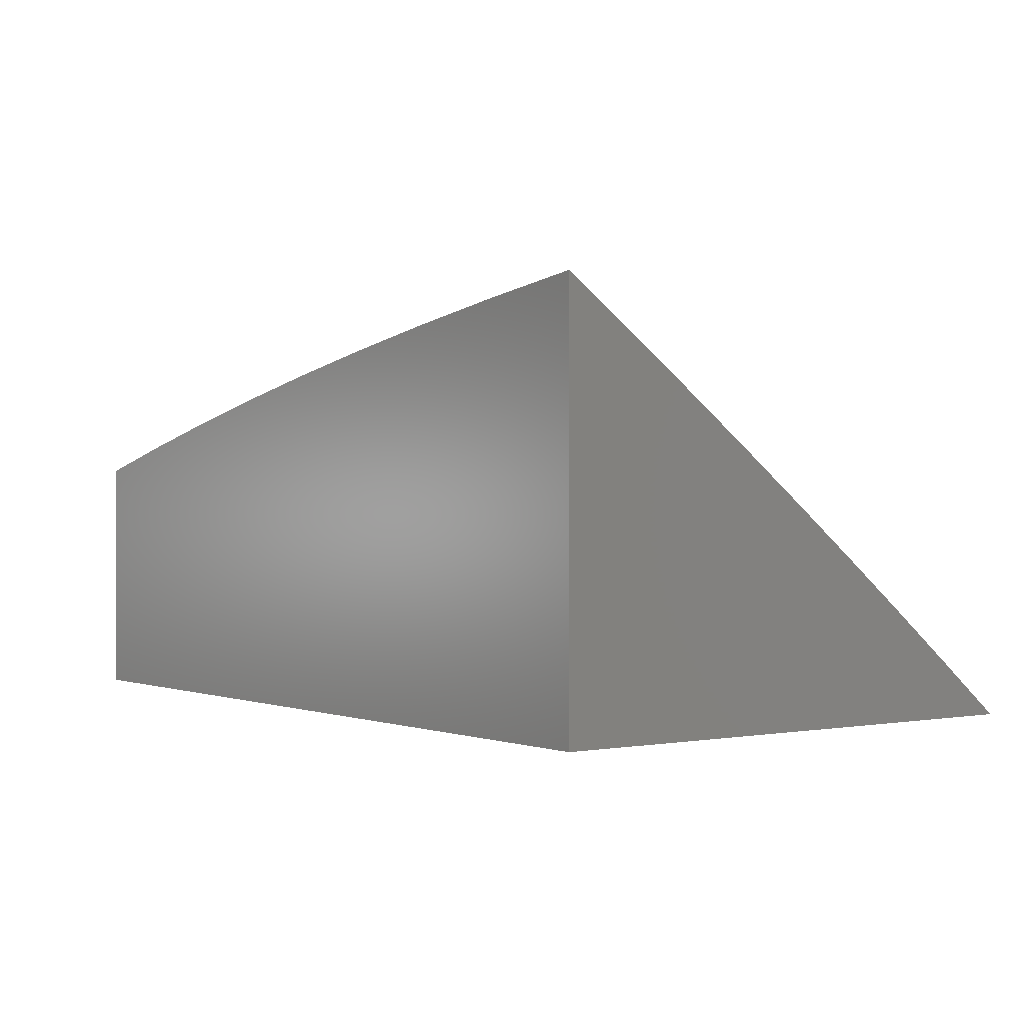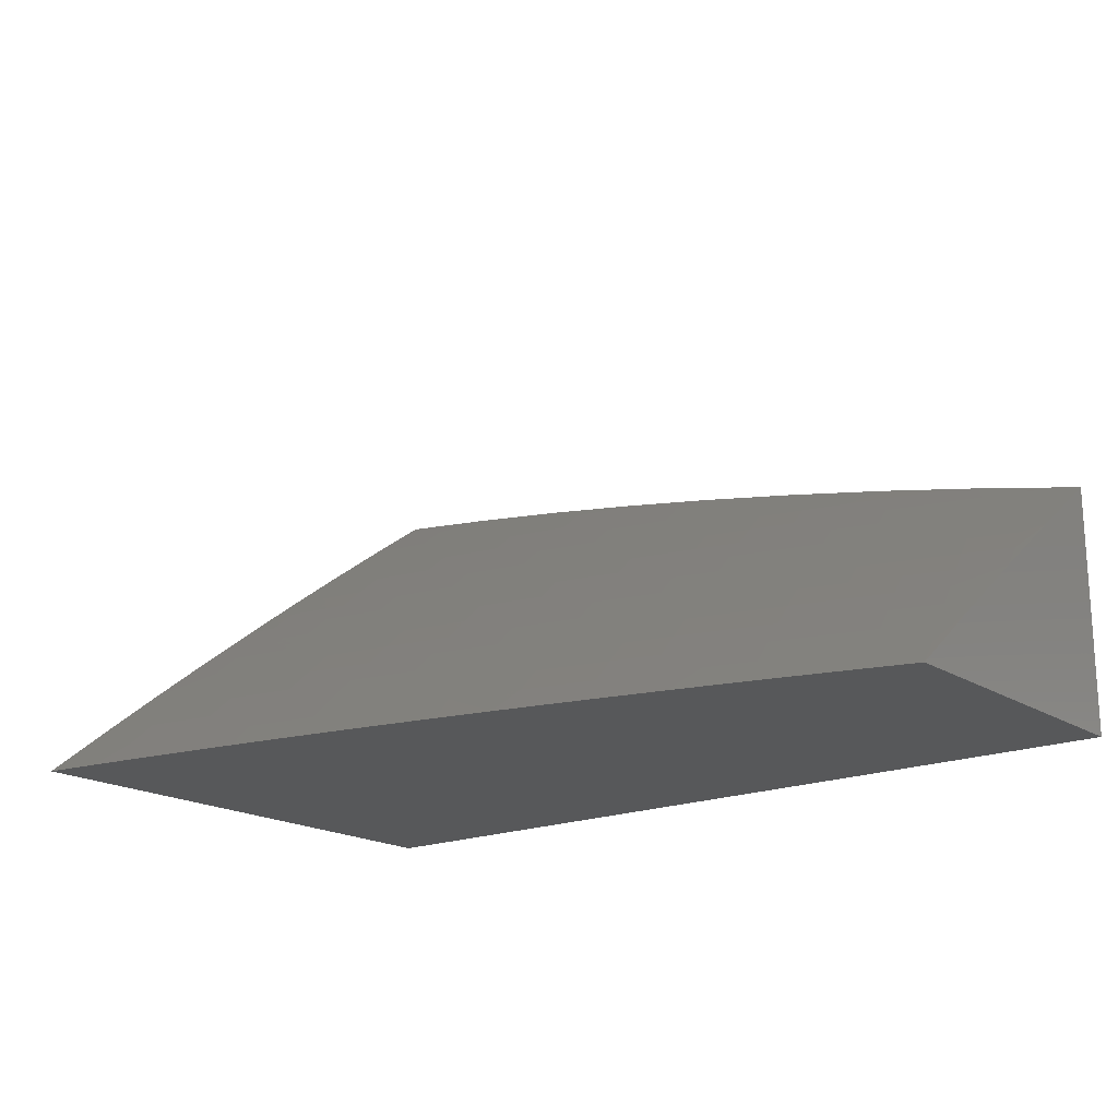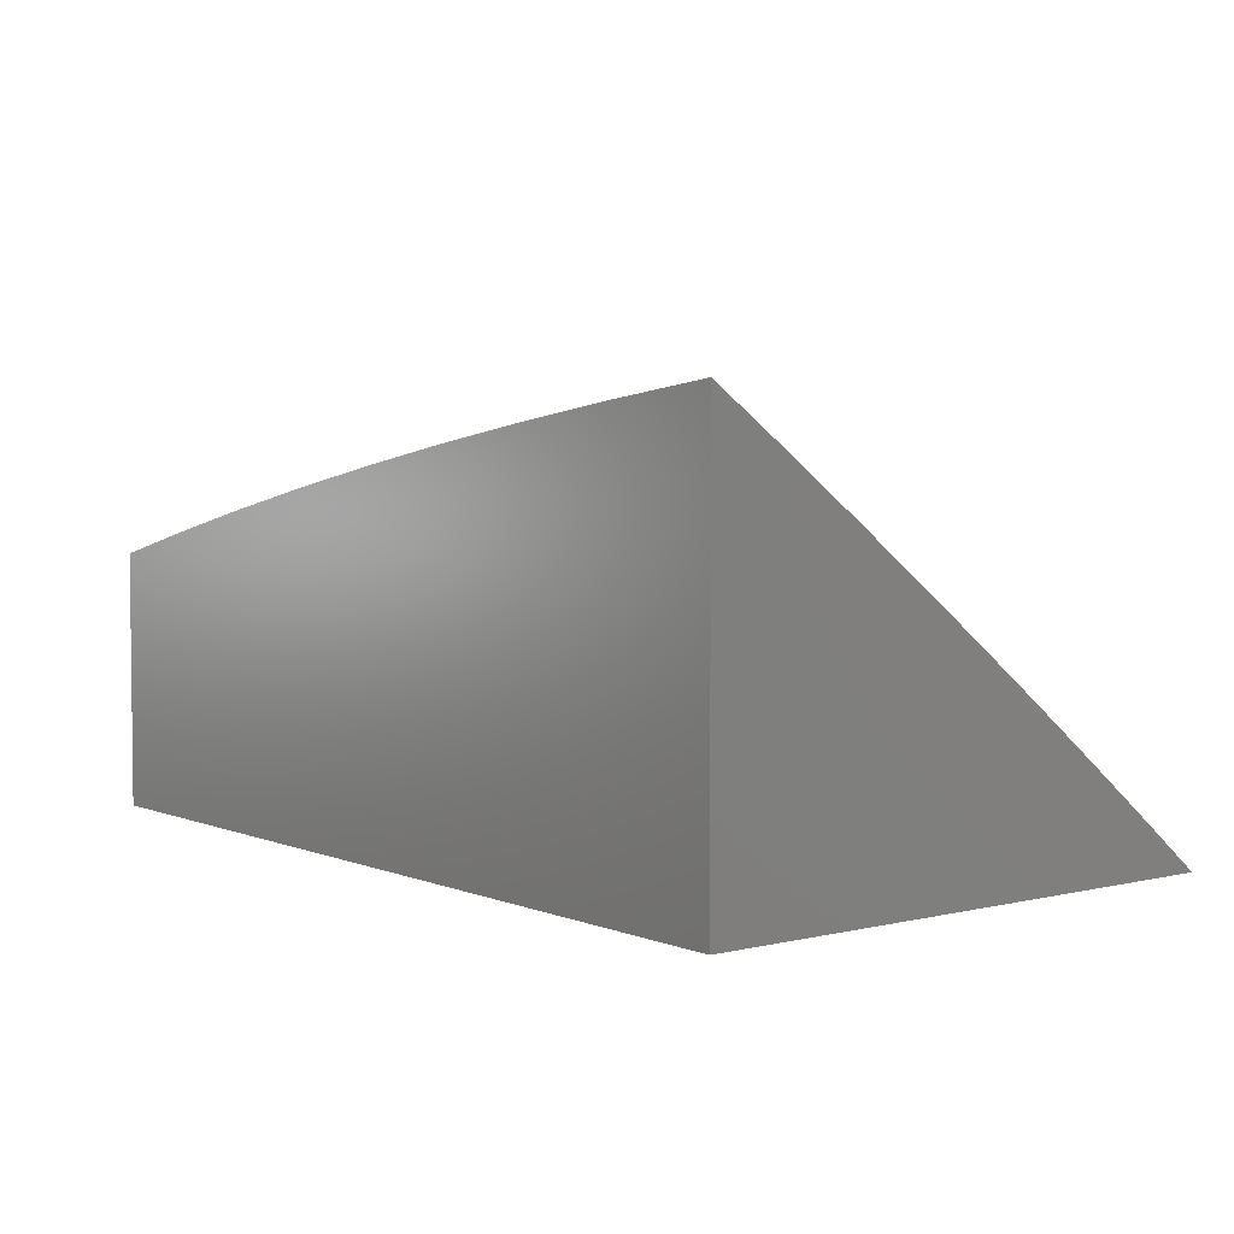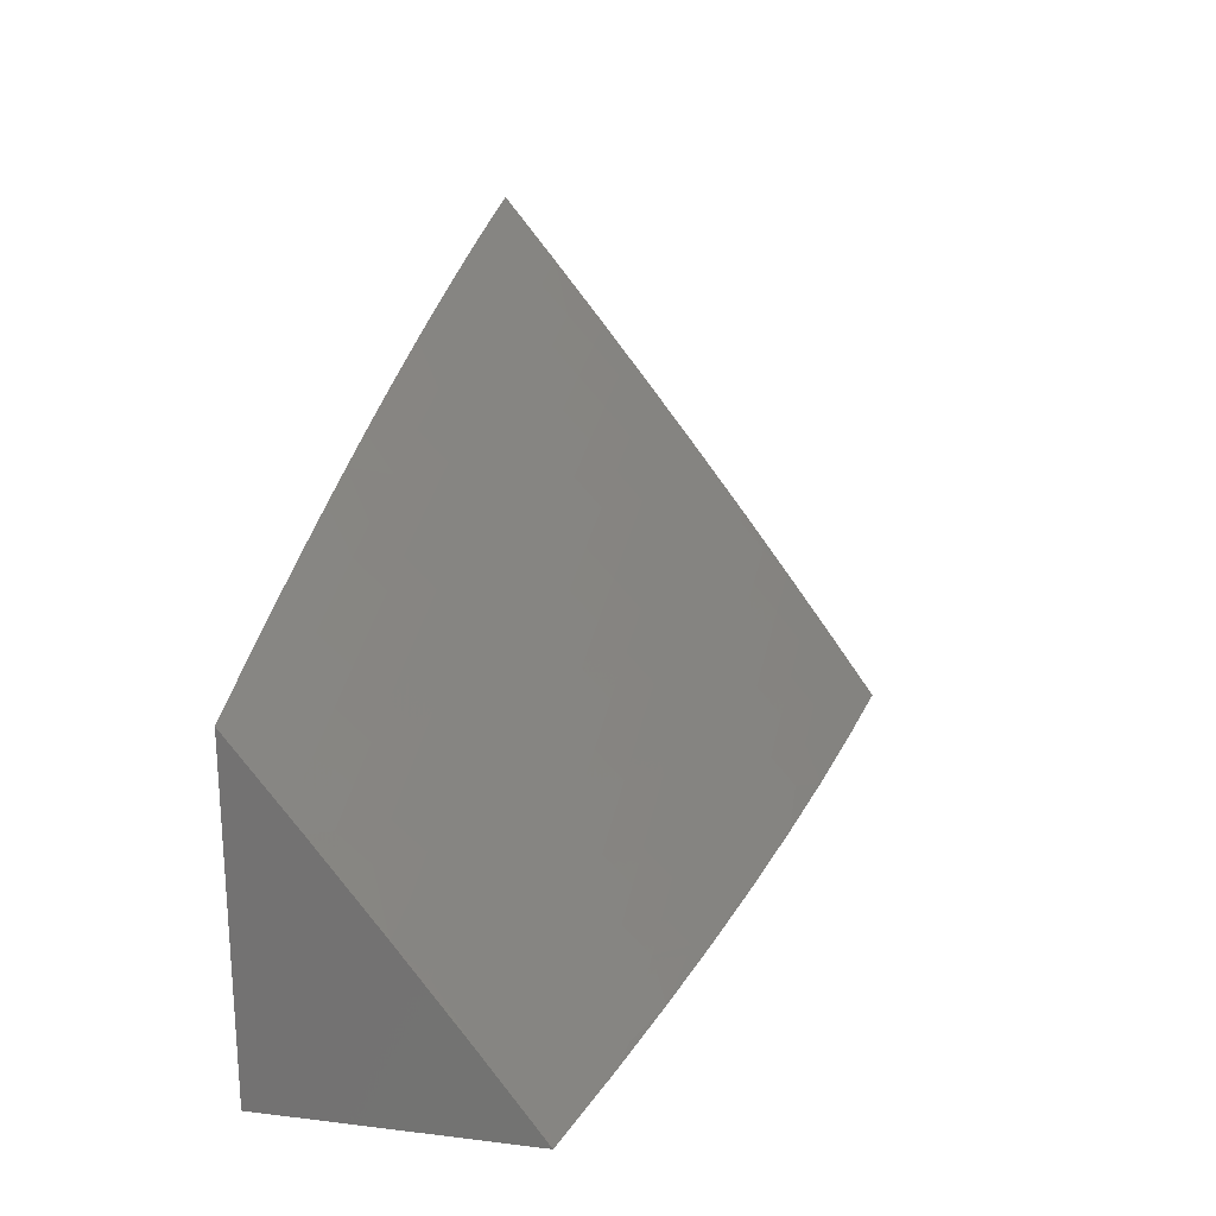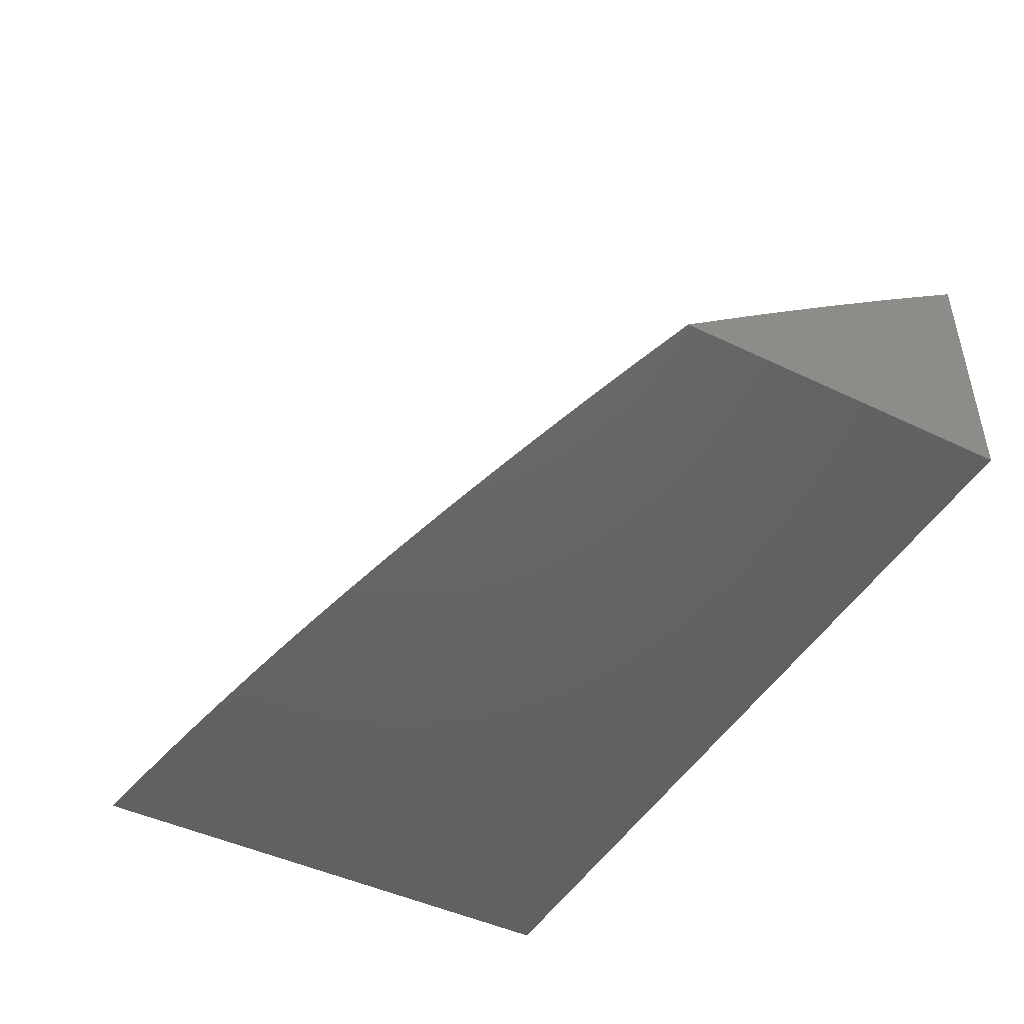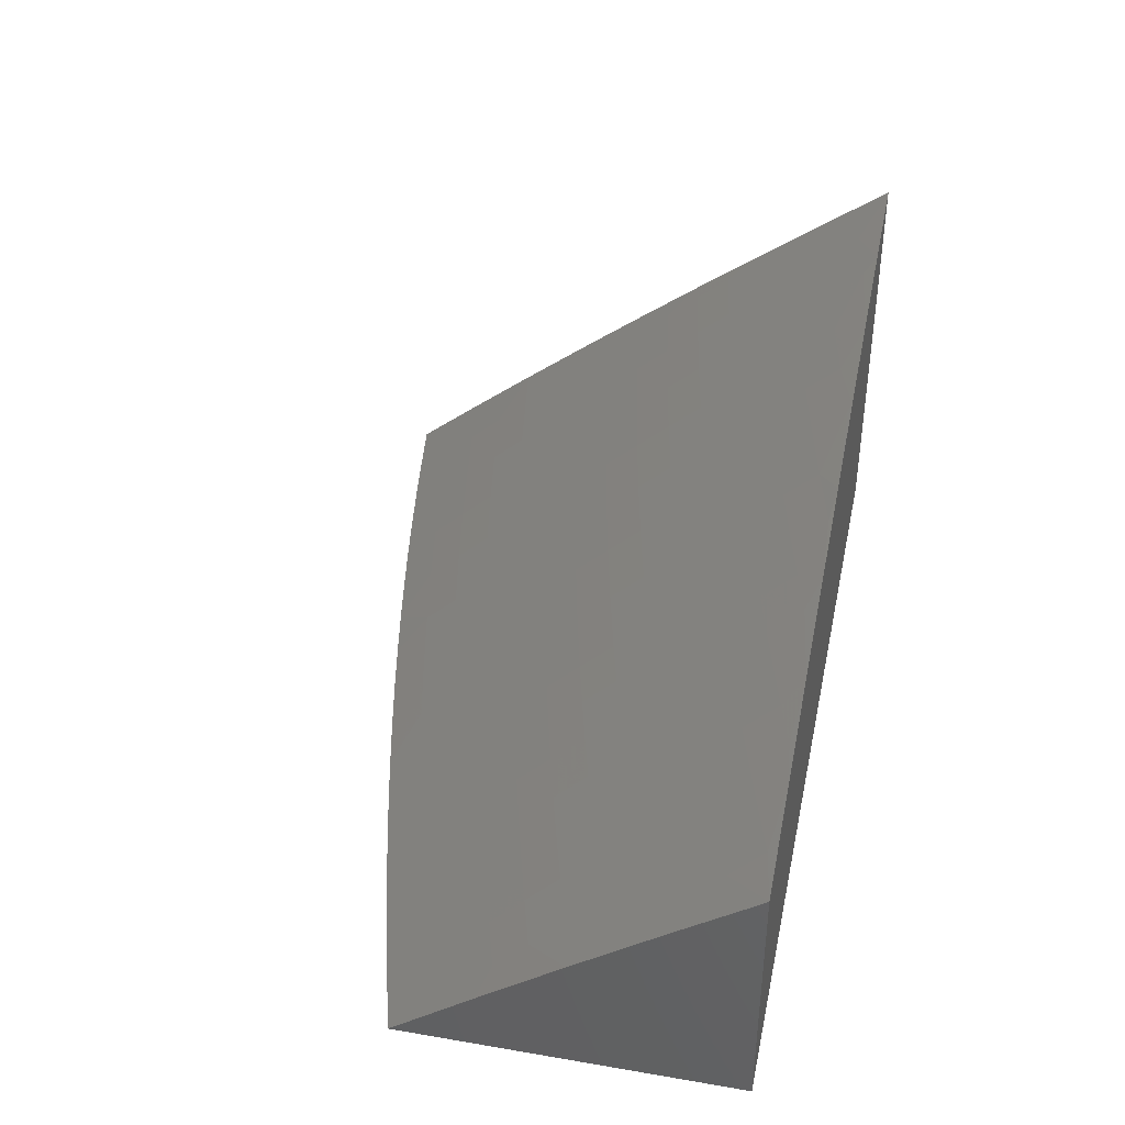
<metadata>
{"format":"stl","ext":"stl","renderer":"f3d","projection":"perspective","resolution":1024,"background":"white","views":[{"elev":-0.1,"azim":53.9,"up":"+Z"},{"elev":-18.5,"azim":-141.1,"up":"+Z"},{"elev":4.0,"azim":52.0,"up":"+Z"},{"elev":22.4,"azim":-78.2,"up":"+Y"},{"elev":-46.0,"azim":-118.8,"up":"+Z"},{"elev":39.8,"azim":-78.1,"up":"+Z"}]}
</metadata>
<code>
# stl→obj: 221 verts, 438 faces
v -1.876 6 9.31
v -1.945 6.01 9.289
v -2 6 9.283
v -1.956 6.045 9.26
v -1.968 6.08 9.232
v -1.914 6.096 9.232
v -1.925 6.131 9.204
v -1.871 6.147 9.204
v -1.882 6.183 9.175
v -1.828 6.198 9.175
v -1.838 6.233 9.146
v -1.783 6.248 9.146
v -1.793 6.283 9.117
v -1.739 6.298 9.117
v -1.748 6.333 9.088
v -1.693 6.348 9.088
v -1.702 6.383 9.059
v -1.647 6.397 9.059
v -1.656 6.432 9.03
v -1.573 6.451 9.03
v -1.629 6.475 9
v -1.567 6.49 9
v -1.49 6.47 9.03
v -1.504 6.504 9
v -1.441 6.518 9
v -1.407 6.488 9.03
v -1.379 6.531 9
v -1.324 6.505 9.03
v -1.316 6.543 9
v -1.242 6.52 9.03
v -1.253 6.555 9
v -1.19 6.566 9
v -1.159 6.535 9.03
v -1.127 6.577 9
v -1.077 6.548 9.03
v -1.063 6.587 9
v -1 6.596 9
v -1 6.523 9.059
v -1.071 6.512 9.059
v -1.065 6.477 9.088
v -1.147 6.463 9.088
v -1.14 6.427 9.117
v -1.221 6.413 9.117
v -1.215 6.377 9.146
v -1.295 6.362 9.146
v -1.288 6.326 9.175
v -1.369 6.31 9.175
v -1.361 6.274 9.204
v -1.441 6.257 9.204
v -1.433 6.221 9.232
v -1.512 6.203 9.232
v -1.504 6.167 9.26
v -1.583 6.148 9.26
v -1.574 6.112 9.289
v -1.627 6.099 9.289
v -1.617 6.063 9.316
v -1.67 6.05 9.316
v -1.66 6.014 9.344
v -1.723 6.035 9.316
v -1.752 6 9.336
v -1.775 6.021 9.316
v -1.828 6.006 9.316
v -1.786 6.056 9.289
v -1.839 6.041 9.289
v -1.796 6.092 9.26
v -1.85 6.077 9.26
v -1.807 6.127 9.232
v -1.86 6.112 9.232
v -1.817 6.163 9.204
v -1.892 6.026 9.289
v -1.903 6.061 9.26
v -1.627 6 9.36
v -1.608 6.027 9.344
v -1.565 6.076 9.316
v -1.495 6.131 9.289
v -1.424 6.185 9.26
v -1.353 6.238 9.232
v -1.281 6.29 9.204
v -1.208 6.341 9.175
v -1.134 6.392 9.146
v -1.059 6.441 9.117
v -1 6.45 9.117
v -1.546 6.004 9.372
v -1.502 6 9.382
v -1.468 6.023 9.372
v -1.383 6.004 9.399
v -1.391 6.04 9.372
v -1.314 6.057 9.372
v -1.322 6.093 9.344
v -1.244 6.109 9.344
v -1.251 6.145 9.316
v -1.173 6.16 9.316
v -1.18 6.197 9.289
v -1.102 6.21 9.289
v -1.108 6.247 9.26
v -1.029 6.26 9.26
v -1.035 6.296 9.232
v -1 6.302 9.232
v -1.041 6.332 9.204
v -1 6.376 9.175
v -1.047 6.369 9.175
v -1.053 6.405 9.146
v -1.127 6.356 9.175
v -1.377 6 9.403
v -1.306 6.02 9.399
v -1.236 6.072 9.372
v -1.166 6.124 9.344
v -1.095 6.174 9.316
v -1.023 6.223 9.289
v -1 6.227 9.288
v -1.252 6 9.421
v -1.229 6.036 9.399
v -1.159 6.087 9.372
v -1.089 6.137 9.344
v -1.017 6.187 9.316
v -1.145 6.013 9.426
v -1.126 6 9.438
v -1.069 6.027 9.426
v -1 6 9.453
v -1 6.076 9.399
v -1 6.152 9.344
v -1.005 6.113 9.372
v -1.082 6.1 9.372
v -1.076 6.064 9.399
v -1.152 6.05 9.399
v -1.011 6.15 9.344
v -1.691 6.46 9
v -1.712 6.418 9.03
v -1.758 6.368 9.059
v -1.803 6.318 9.088
v -1.848 6.268 9.117
v -1.892 6.218 9.146
v -1.936 6.167 9.175
v -1.979 6.115 9.204
v -2 6.095 9.214
v -1.753 6.444 9
v -1.768 6.403 9.03
v -1.813 6.353 9.059
v -1.859 6.303 9.088
v -1.903 6.253 9.117
v -1.947 6.201 9.146
v -1.99 6.15 9.175
v -1.815 6.428 9
v -1.823 6.388 9.03
v -1.869 6.338 9.059
v -1.914 6.287 9.088
v -1.958 6.236 9.117
v -2 6.189 9.144
v -1.877 6.411 9
v -1.879 6.373 9.03
v -1.924 6.322 9.059
v -1.969 6.271 9.088
v -1.939 6.393 9
v -1.935 6.357 9.03
v -1.98 6.306 9.059
v -2 6.283 9.072
v -2 6.375 9
v -1.991 6.34 9.03
v -1.733 6.071 9.289
v -1.68 6.085 9.289
v -1.743 6.107 9.26
v -1.69 6.121 9.26
v -1.636 6.135 9.26
v -1.753 6.142 9.232
v -1.699 6.157 9.232
v -1.646 6.171 9.232
v -1.592 6.184 9.232
v -1.763 6.178 9.204
v -1.709 6.192 9.204
v -1.655 6.206 9.204
v -1.601 6.22 9.204
v -1.521 6.239 9.204
v -1.773 6.213 9.175
v -1.719 6.228 9.175
v -1.665 6.242 9.175
v -1.611 6.255 9.175
v -1.53 6.275 9.175
v -1.449 6.293 9.175
v -1.729 6.263 9.146
v -1.684 6.312 9.117
v -1.638 6.361 9.088
v -1.564 6.416 9.059
v -1.674 6.277 9.146
v -1.62 6.291 9.146
v -1.539 6.31 9.146
v -1.457 6.329 9.146
v -1.376 6.346 9.146
v -1.629 6.326 9.117
v -1.556 6.381 9.088
v -1.482 6.435 9.059
v -1.477 6.059 9.344
v -1.555 6.04 9.344
v -1.486 6.095 9.316
v -1.408 6.113 9.316
v -1.399 6.077 9.344
v -1.33 6.13 9.316
v -1.416 6.149 9.289
v -1.345 6.202 9.26
v -1.273 6.254 9.232
v -1.201 6.305 9.204
v -1.547 6.346 9.117
v -1.466 6.364 9.117
v -1.384 6.382 9.117
v -1.303 6.398 9.117
v -1.474 6.4 9.088
v -1.4 6.453 9.059
v -1.337 6.166 9.289
v -1.259 6.182 9.289
v -1.266 6.218 9.26
v -1.194 6.269 9.232
v -1.121 6.319 9.204
v -1.392 6.417 9.088
v -1.31 6.434 9.088
v -1.228 6.449 9.088
v -1.317 6.469 9.059
v -1.187 6.233 9.26
v -1.235 6.485 9.059
v -1.153 6.499 9.059
v -1.115 6.283 9.232
v -1 6 9
v -2 6 9
f 1 2 3
f 3 2 4
f 3 4 5
f 5 4 6
f 5 6 7
f 7 6 8
f 7 8 9
f 9 8 10
f 9 10 11
f 11 10 12
f 11 12 13
f 13 12 14
f 13 14 15
f 15 14 16
f 15 16 17
f 17 16 18
f 17 18 19
f 19 18 20
f 19 20 21
f 21 20 22
f 22 20 23
f 22 23 24
f 24 23 25
f 25 23 26
f 25 26 27
f 27 26 28
f 27 28 29
f 29 28 30
f 29 30 31
f 31 30 32
f 32 30 33
f 32 33 34
f 34 33 35
f 34 35 36
f 36 35 37
f 37 35 38
f 38 35 39
f 38 39 40
f 40 39 41
f 40 41 42
f 42 41 43
f 42 43 44
f 44 43 45
f 44 45 46
f 46 45 47
f 46 47 48
f 48 47 49
f 48 49 50
f 50 49 51
f 50 51 52
f 52 51 53
f 52 53 54
f 54 53 55
f 54 55 56
f 56 55 57
f 56 57 58
f 58 57 59
f 58 59 60
f 60 59 61
f 60 61 62
f 62 61 63
f 62 63 64
f 64 63 65
f 64 65 66
f 66 65 67
f 66 67 68
f 68 67 69
f 68 69 8
f 8 69 10
f 60 62 1
f 1 62 64
f 1 64 70
f 70 64 66
f 70 66 71
f 71 66 68
f 71 68 6
f 6 68 8
f 60 72 58
f 58 72 73
f 58 73 56
f 56 73 74
f 56 74 54
f 54 74 75
f 54 75 52
f 52 75 76
f 52 76 50
f 50 76 77
f 50 77 48
f 48 77 78
f 48 78 46
f 46 78 79
f 46 79 44
f 44 79 80
f 44 80 42
f 42 80 81
f 42 81 40
f 40 81 82
f 40 82 38
f 73 72 83
f 83 72 84
f 83 84 85
f 85 84 86
f 85 86 87
f 87 86 88
f 87 88 89
f 89 88 90
f 89 90 91
f 91 90 92
f 91 92 93
f 93 92 94
f 93 94 95
f 95 94 96
f 95 96 97
f 97 96 98
f 97 98 99
f 99 98 100
f 99 100 101
f 101 100 102
f 101 102 103
f 103 102 80
f 103 80 79
f 84 104 86
f 86 104 105
f 86 105 88
f 88 105 106
f 88 106 90
f 90 106 107
f 90 107 92
f 92 107 108
f 92 108 94
f 94 108 109
f 94 109 96
f 96 109 110
f 96 110 98
f 104 111 105
f 105 111 112
f 105 112 106
f 106 112 113
f 106 113 107
f 107 113 114
f 107 114 108
f 108 114 115
f 108 115 109
f 109 115 110
f 112 111 116
f 116 111 117
f 116 117 118
f 118 117 119
f 118 119 120
f 121 122 120
f 120 122 123
f 120 123 124
f 124 123 125
f 124 125 116
f 116 125 112
f 110 115 121
f 121 115 126
f 121 126 122
f 122 126 123
f 100 82 102
f 102 82 81
f 102 81 80
f 21 127 19
f 19 127 128
f 19 128 17
f 17 128 129
f 17 129 15
f 15 129 130
f 15 130 13
f 13 130 131
f 13 131 11
f 11 131 132
f 11 132 9
f 9 132 133
f 9 133 7
f 7 133 134
f 7 134 5
f 5 134 135
f 5 135 3
f 127 136 128
f 128 136 137
f 128 137 129
f 129 137 138
f 129 138 130
f 130 138 139
f 130 139 131
f 131 139 140
f 131 140 132
f 132 140 141
f 132 141 133
f 133 141 142
f 133 142 134
f 134 142 135
f 136 143 137
f 137 143 144
f 137 144 138
f 138 144 145
f 138 145 139
f 139 145 146
f 139 146 140
f 140 146 147
f 140 147 141
f 141 147 148
f 141 148 142
f 142 148 135
f 143 149 144
f 144 149 150
f 144 150 145
f 145 150 151
f 145 151 146
f 146 151 152
f 146 152 147
f 147 152 148
f 149 153 150
f 150 153 154
f 150 154 151
f 151 154 155
f 151 155 152
f 152 155 156
f 152 156 148
f 153 157 154
f 154 157 158
f 154 158 155
f 155 158 156
f 157 156 158
f 1 70 2
f 2 70 71
f 2 71 4
f 4 71 6
f 63 61 159
f 159 61 59
f 159 59 160
f 160 59 57
f 160 57 55
f 65 63 161
f 161 63 159
f 161 159 162
f 162 159 160
f 162 160 163
f 163 160 55
f 163 55 53
f 67 65 164
f 164 65 161
f 164 161 165
f 165 161 162
f 165 162 166
f 166 162 163
f 166 163 167
f 167 163 53
f 167 53 51
f 69 67 168
f 168 67 164
f 168 164 169
f 169 164 165
f 169 165 170
f 170 165 166
f 170 166 171
f 171 166 167
f 171 167 172
f 172 167 51
f 172 51 49
f 10 69 173
f 173 69 168
f 173 168 174
f 174 168 169
f 174 169 175
f 175 169 170
f 175 170 176
f 176 170 171
f 176 171 177
f 177 171 172
f 177 172 178
f 178 172 49
f 178 49 47
f 10 173 12
f 12 173 179
f 12 179 14
f 14 179 180
f 14 180 16
f 16 180 181
f 16 181 18
f 18 181 182
f 18 182 20
f 20 182 23
f 179 173 174
f 179 174 183
f 183 174 175
f 183 175 184
f 184 175 176
f 184 176 185
f 185 176 177
f 185 177 186
f 186 177 178
f 186 178 187
f 187 178 47
f 187 47 45
f 179 183 180
f 180 183 188
f 180 188 181
f 181 188 189
f 181 189 182
f 182 189 190
f 182 190 23
f 23 190 26
f 188 183 184
f 85 191 83
f 83 191 192
f 83 192 73
f 73 192 74
f 74 192 193
f 193 192 191
f 193 191 194
f 194 191 195
f 194 195 196
f 196 195 89
f 196 89 91
f 191 85 195
f 195 85 87
f 195 87 89
f 74 193 75
f 75 193 197
f 75 197 76
f 76 197 198
f 76 198 77
f 77 198 199
f 77 199 78
f 78 199 200
f 78 200 79
f 79 200 103
f 197 193 194
f 188 184 201
f 201 184 185
f 201 185 202
f 202 185 186
f 202 186 203
f 203 186 187
f 203 187 204
f 204 187 45
f 204 45 43
f 188 201 189
f 189 201 205
f 189 205 190
f 190 205 206
f 190 206 26
f 26 206 28
f 205 201 202
f 197 194 207
f 207 194 196
f 207 196 208
f 208 196 91
f 208 91 93
f 197 207 198
f 198 207 209
f 198 209 199
f 199 209 210
f 199 210 200
f 200 210 211
f 200 211 103
f 103 211 101
f 209 207 208
f 205 202 212
f 212 202 203
f 212 203 213
f 213 203 204
f 213 204 214
f 214 204 43
f 214 43 41
f 205 212 206
f 206 212 215
f 206 215 28
f 28 215 30
f 215 212 213
f 209 208 216
f 216 208 93
f 216 93 95
f 215 213 217
f 217 213 214
f 217 214 218
f 218 214 41
f 218 41 39
f 120 124 118
f 118 124 116
f 125 123 113
f 113 123 114
f 115 114 126
f 126 114 123
f 95 219 216
f 216 219 210
f 216 210 209
f 210 219 211
f 211 219 99
f 211 99 101
f 99 219 97
f 97 219 95
f 218 33 217
f 217 33 30
f 217 30 215
f 39 35 218
f 218 35 33
f 112 125 113
f 37 38 220
f 220 38 82
f 220 82 100
f 100 98 220
f 220 98 110
f 220 110 121
f 121 120 220
f 220 120 119
f 119 117 220
f 220 117 111
f 220 111 104
f 104 84 220
f 220 84 72
f 220 72 60
f 220 60 221
f 221 60 1
f 221 1 3
f 157 153 221
f 221 153 149
f 221 149 143
f 143 136 221
f 221 136 127
f 221 127 220
f 220 127 21
f 220 21 22
f 22 24 220
f 220 24 25
f 220 25 27
f 27 29 220
f 220 29 31
f 220 31 32
f 32 34 220
f 220 34 36
f 220 36 37
f 3 135 221
f 221 135 148
f 221 148 156
f 156 157 221

</code>
